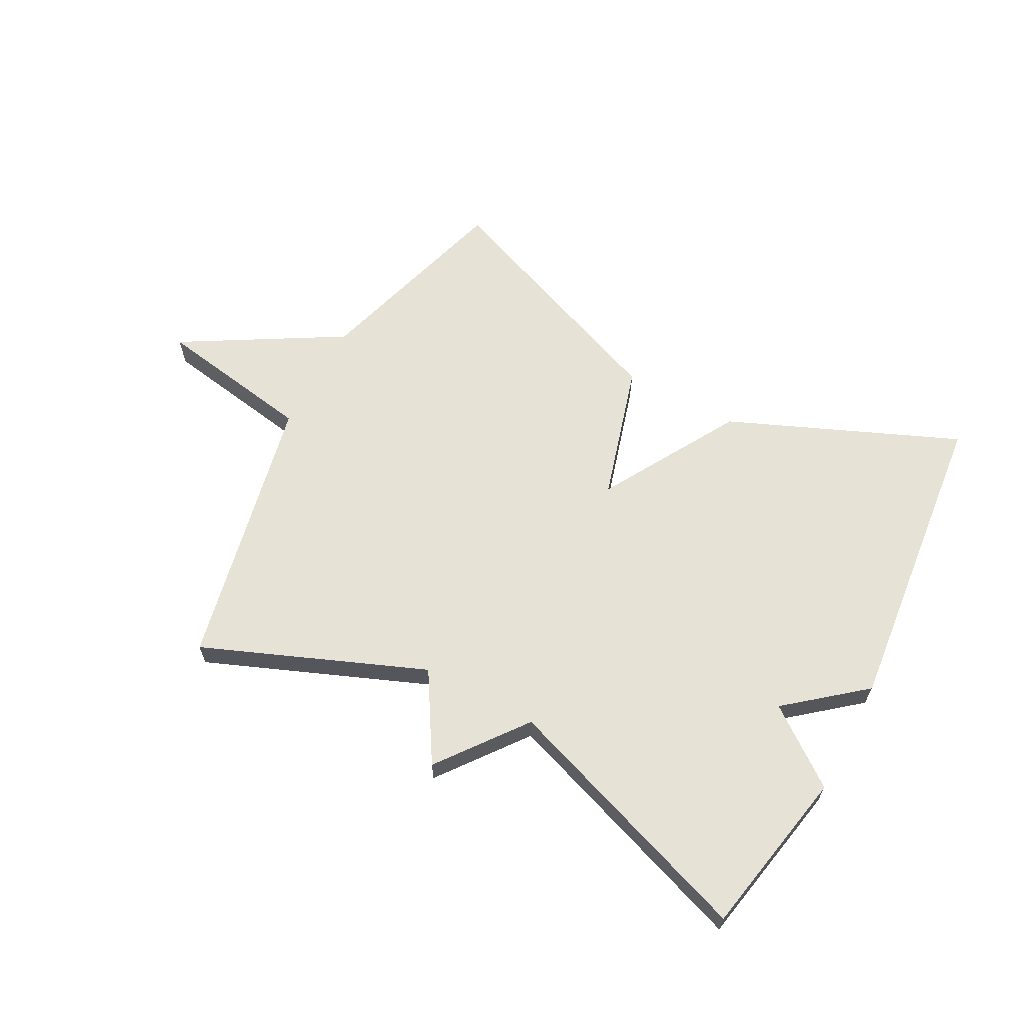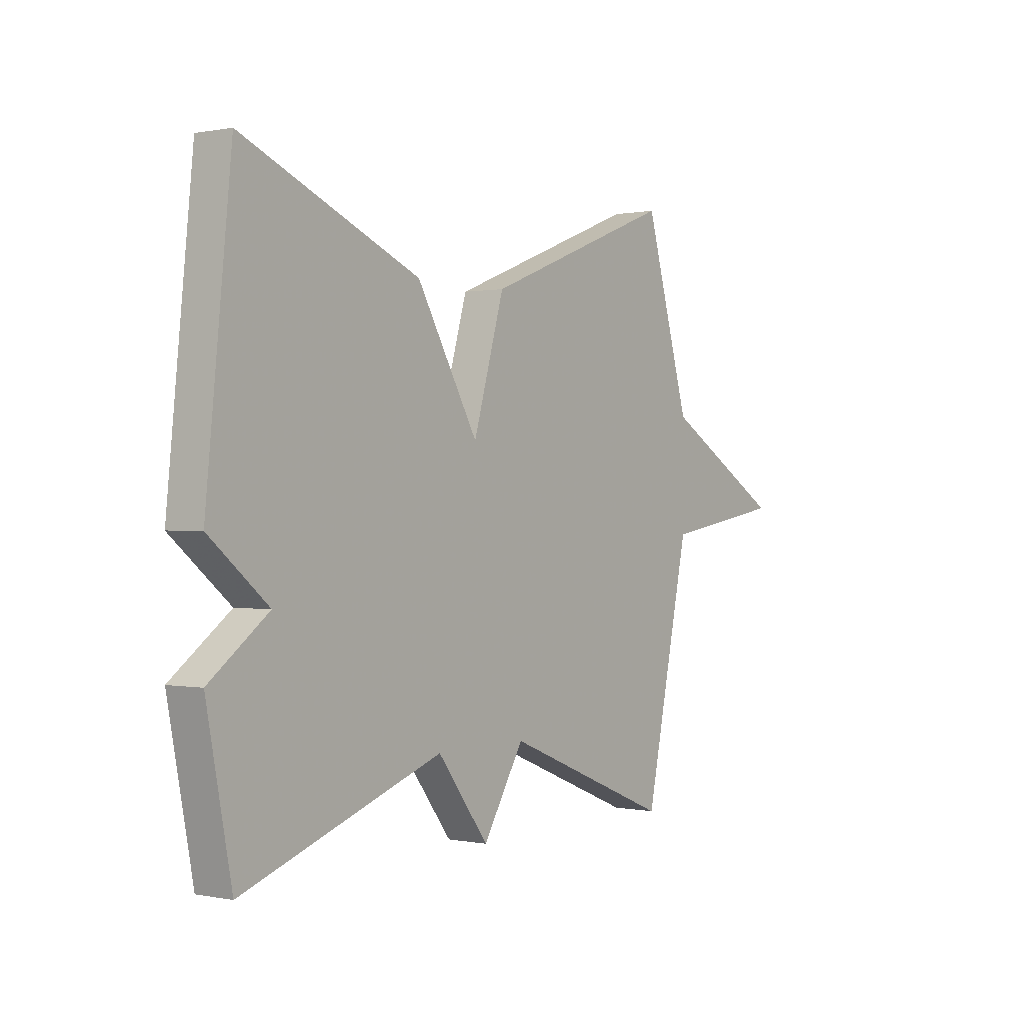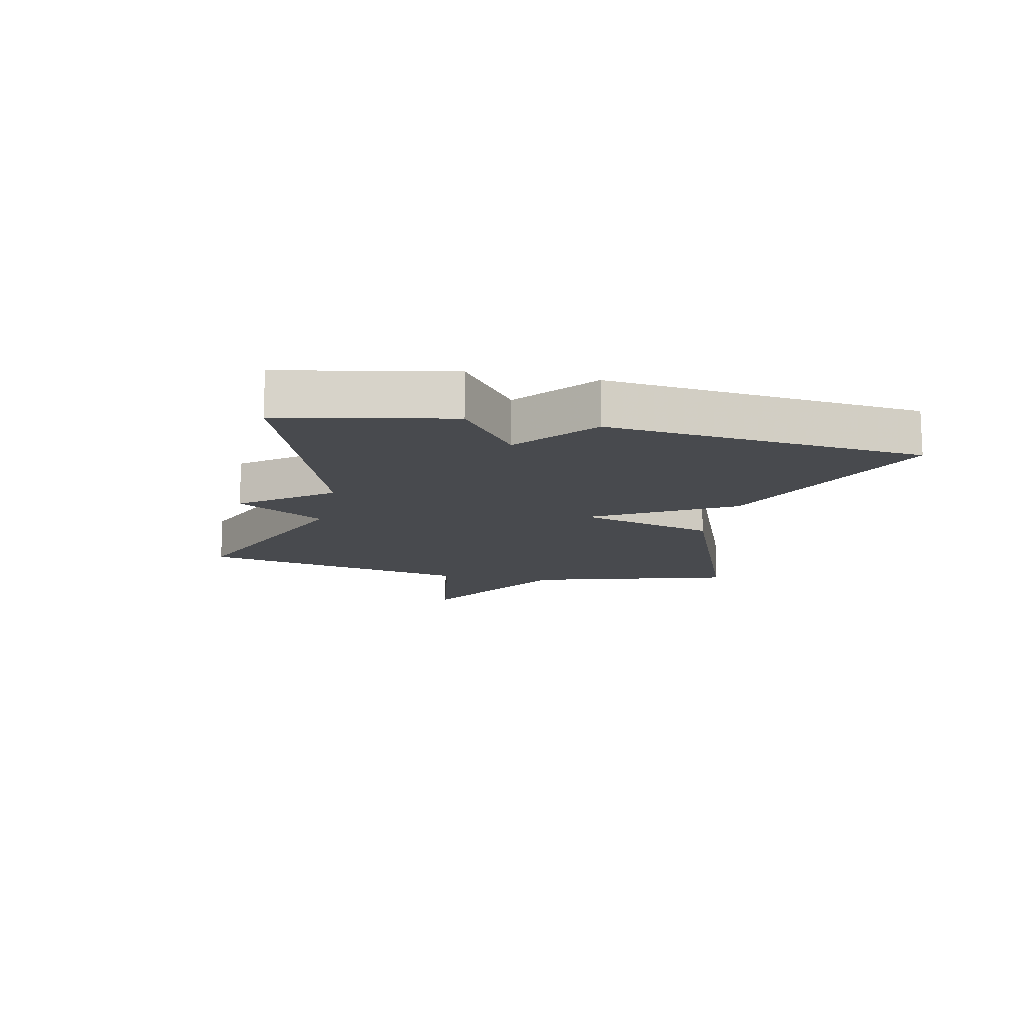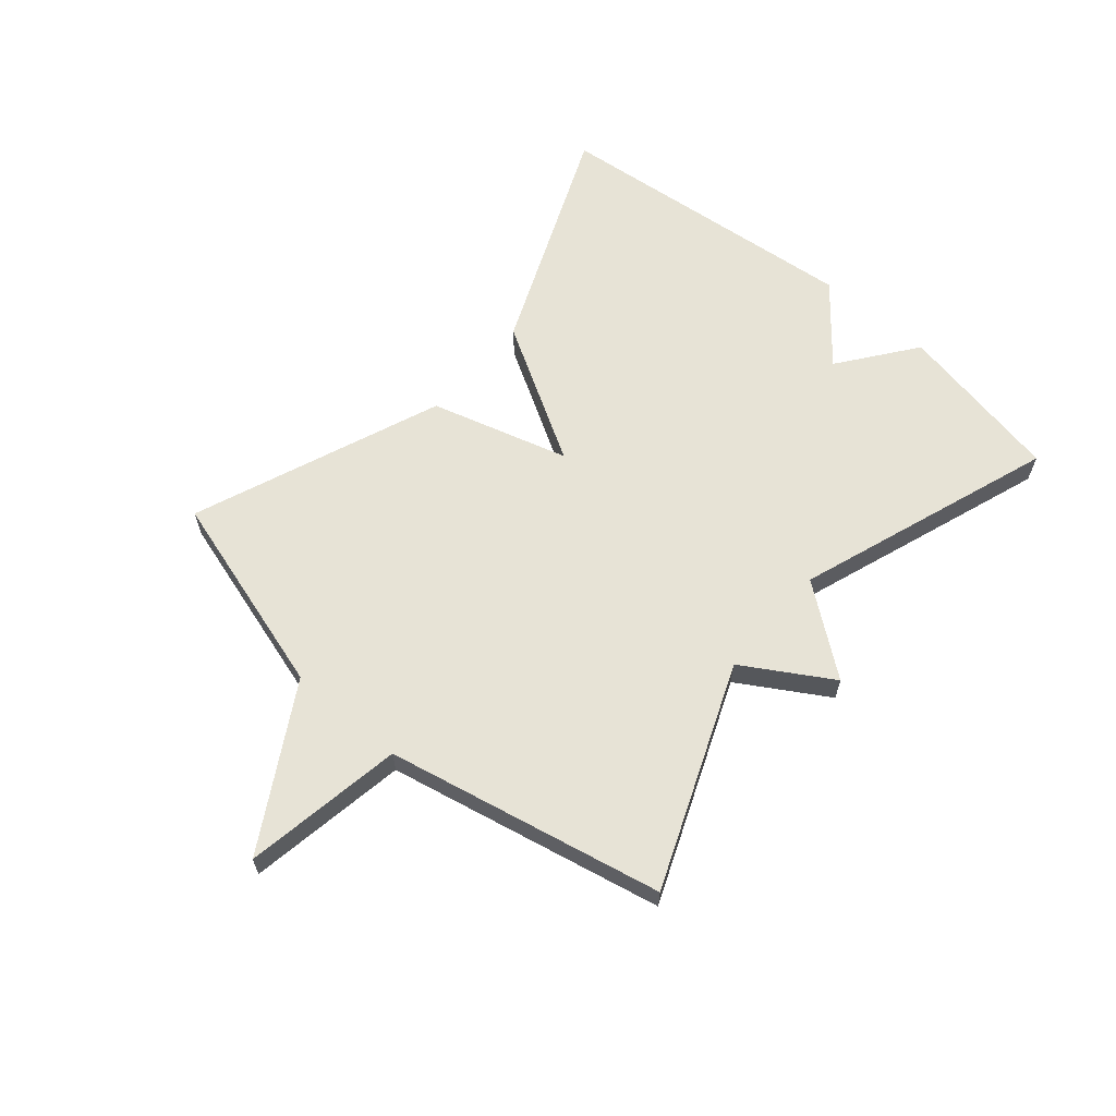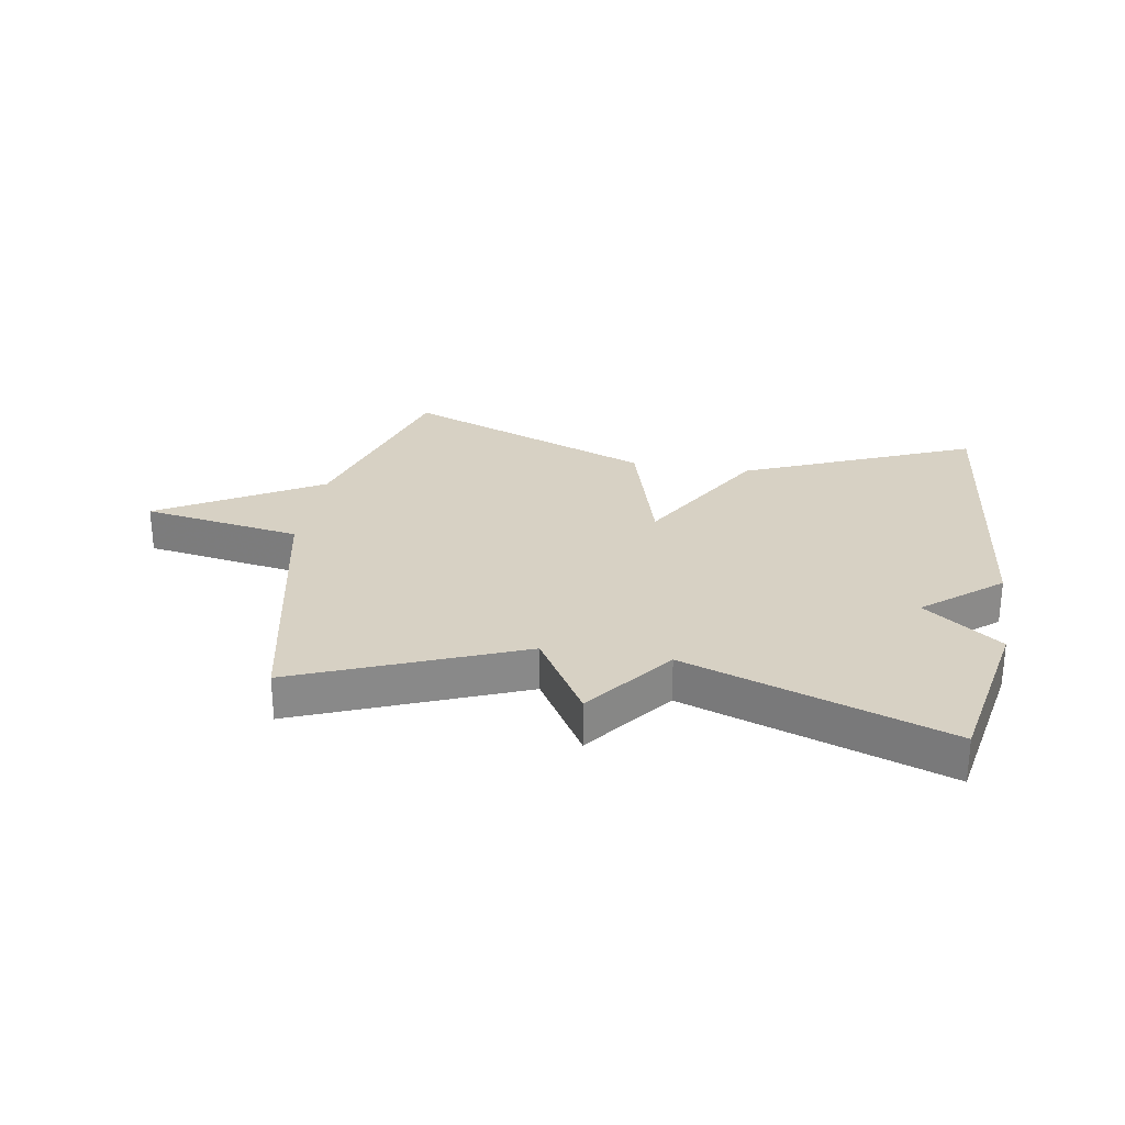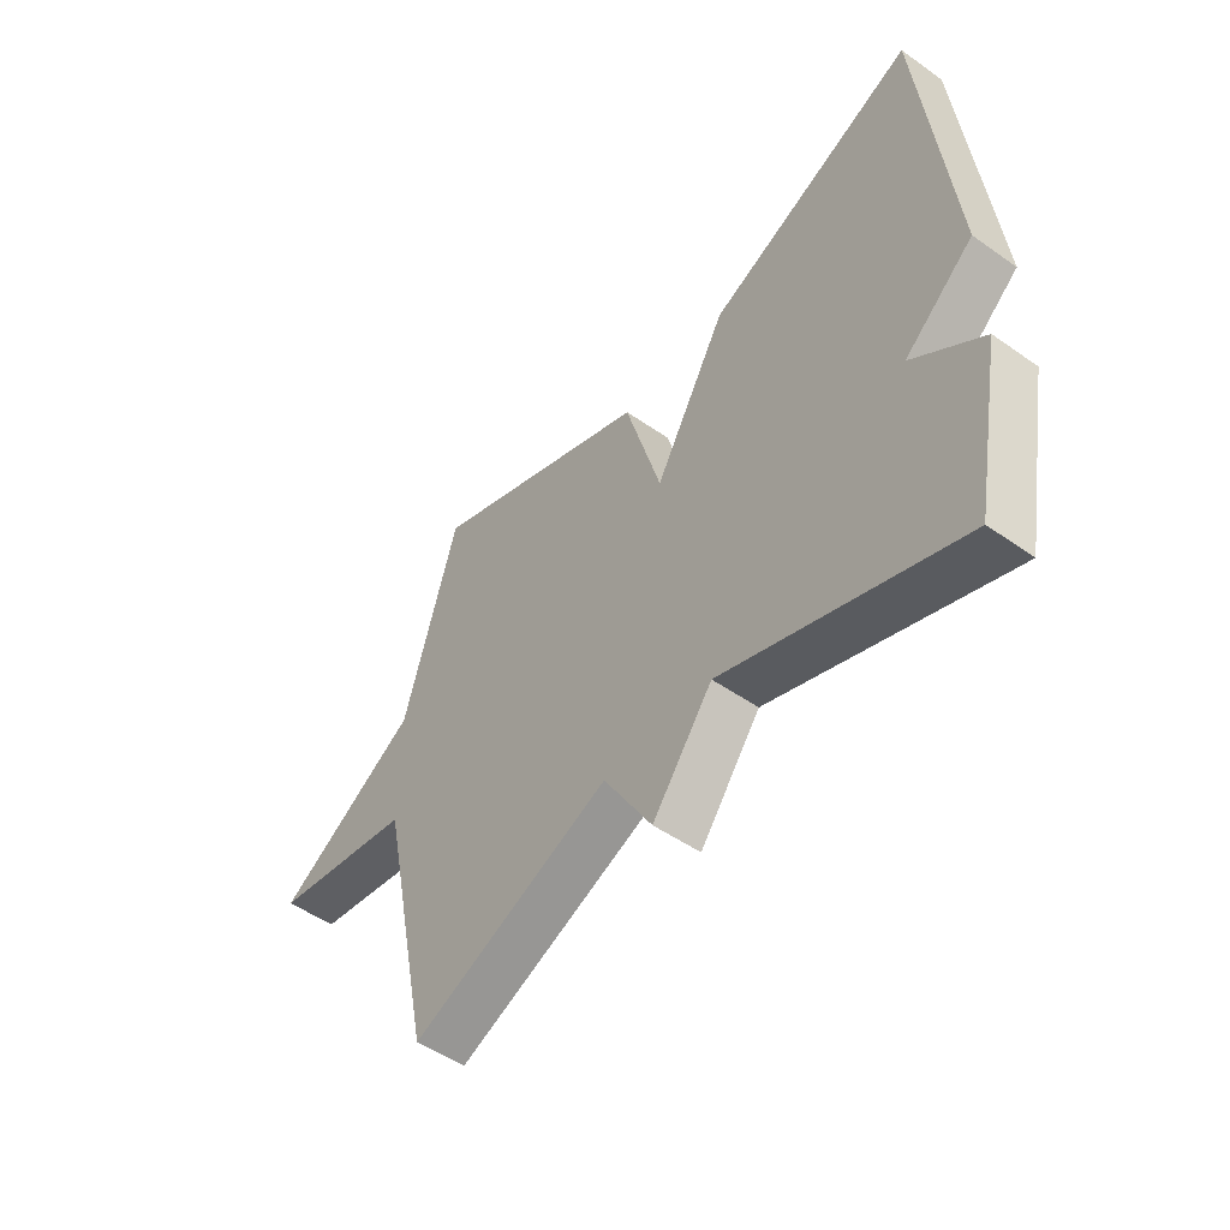
<metadata>
{"format":"obj","ext":"obj","renderer":"f3d","projection":"perspective","resolution":1024,"background":"white","views":[{"elev":63.6,"azim":-151.8,"up":"+Y"},{"elev":0.3,"azim":-53.6,"up":"+Z"},{"elev":-13.0,"azim":-102.1,"up":"+Y"},{"elev":62.7,"azim":130.7,"up":"+Y"},{"elev":27.1,"azim":-170.4,"up":"+Y"},{"elev":-49.9,"azim":-127.7,"up":"+Z"}]}
</metadata>
<code>
v 0.5 0.07 -0.5
v 0.131 0.07 -0.35
v 0.042 0.07 -0.496
v -0.069 0.07 -0.35
v -0.5 0.07 -0.5
v -0.554 0.07 -0.221
v -0.427 0.07 -0.126
v -0.554 0.07 -0.021
v -0.5 0.07 0.5
v -0.117 0.07 0.337
v 0.016 0.07 0.107
v 0.083 0.07 0.337
v 0.5 0.07 0.5
v 0.599 0.07 0.16
v 0.865 0.07 0.004
v 0.599 0.07 -0.04
v 0.5 0 -0.5
v 0.131 0 -0.35
v 0.042 0 -0.496
v -0.069 0 -0.35
v -0.5 0 -0.5
v -0.554 0 -0.221
v -0.427 0 -0.126
v -0.554 0 -0.021
v -0.5 0 0.5
v -0.117 0 0.337
v 0.016 0 0.107
v 0.083 0 0.337
v 0.5 0 0.5
v 0.599 0 0.16
v 0.865 0 0.004
v 0.599 0 -0.04
f 14 15 16
f 16 1 2
f 14 16 2
f 13 14 2
f 12 13 2
f 11 12 2
f 10 11 2
f 9 10 2
f 8 9 2
f 7 8 2
f 4 5 6 7
f 4 7 2
f 2 3 4
f 32 31 30
f 18 17 32
f 18 32 30
f 18 30 29
f 18 29 28
f 18 28 27
f 18 27 26
f 18 26 25
f 18 25 24
f 18 24 23
f 23 22 21 20
f 18 23 20
f 20 19 18
f 1 17 18 2
f 2 18 19 3
f 3 19 20 4
f 4 20 21 5
f 5 21 22 6
f 6 22 23 7
f 7 23 24 8
f 8 24 25 9
f 9 25 26 10
f 10 26 27 11
f 11 27 28 12
f 12 28 29 13
f 13 29 30 14
f 14 30 31 15
f 15 31 32 16
f 16 32 17 1

</code>
